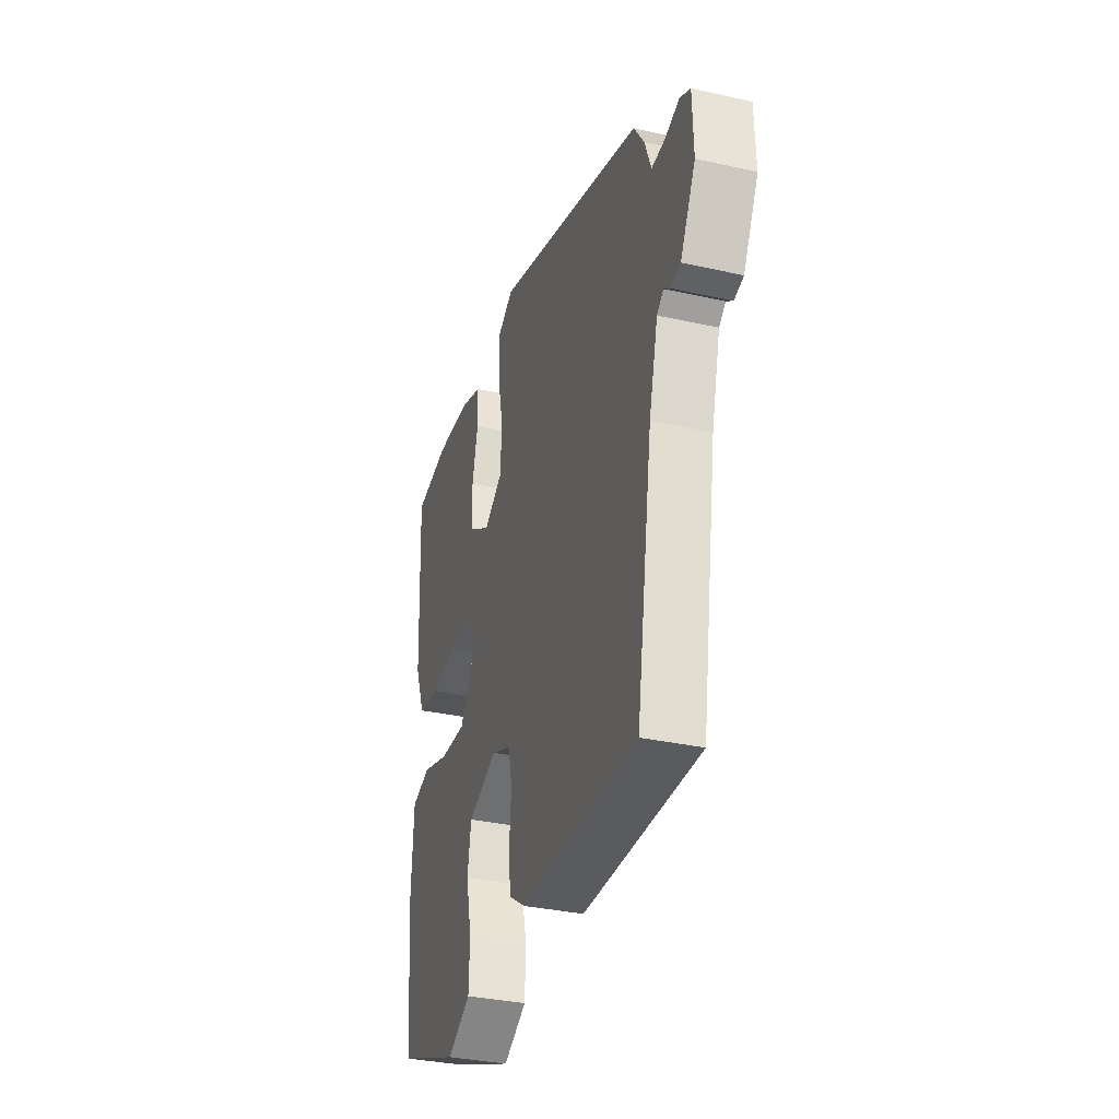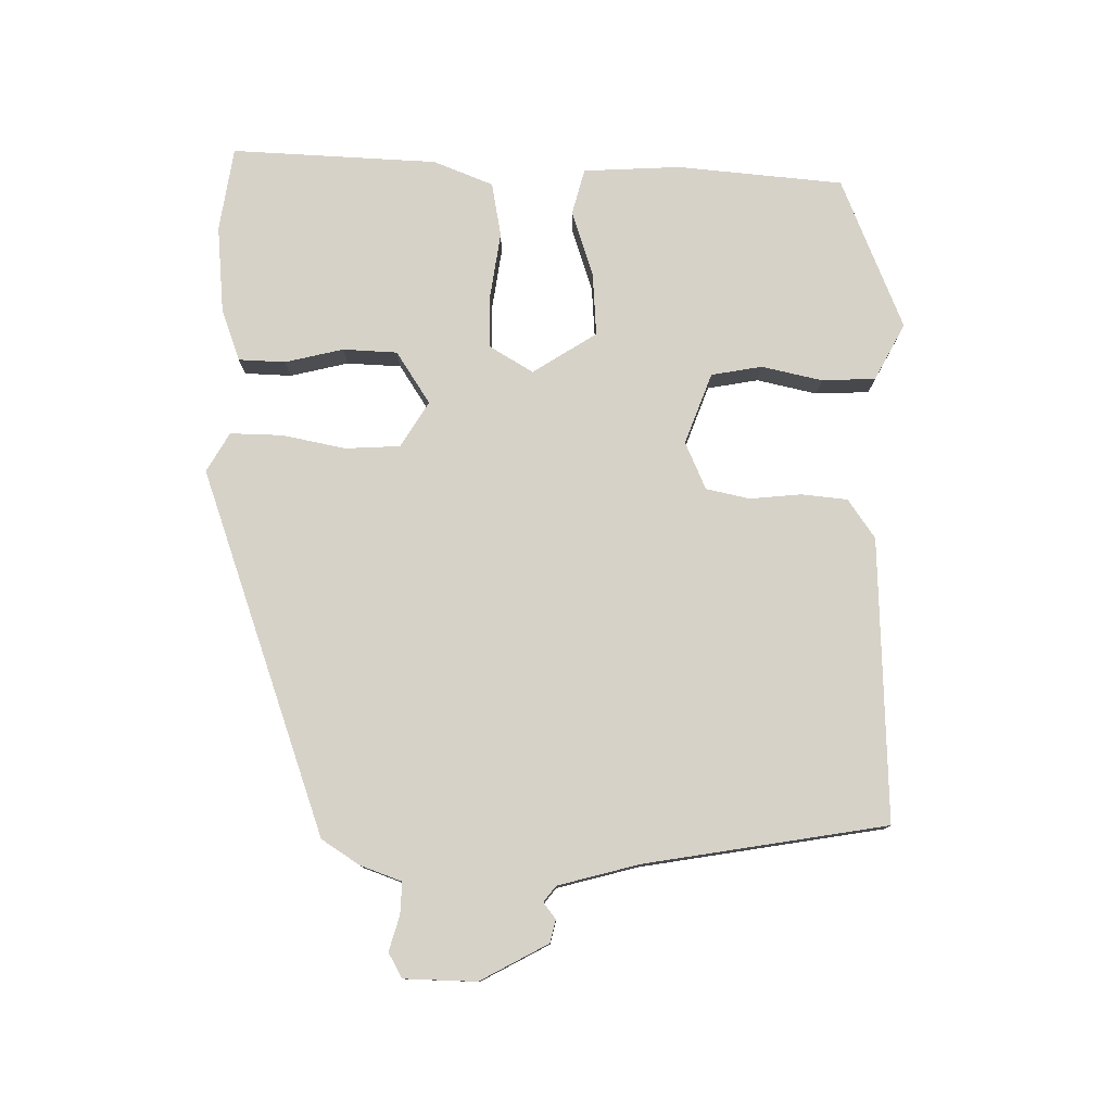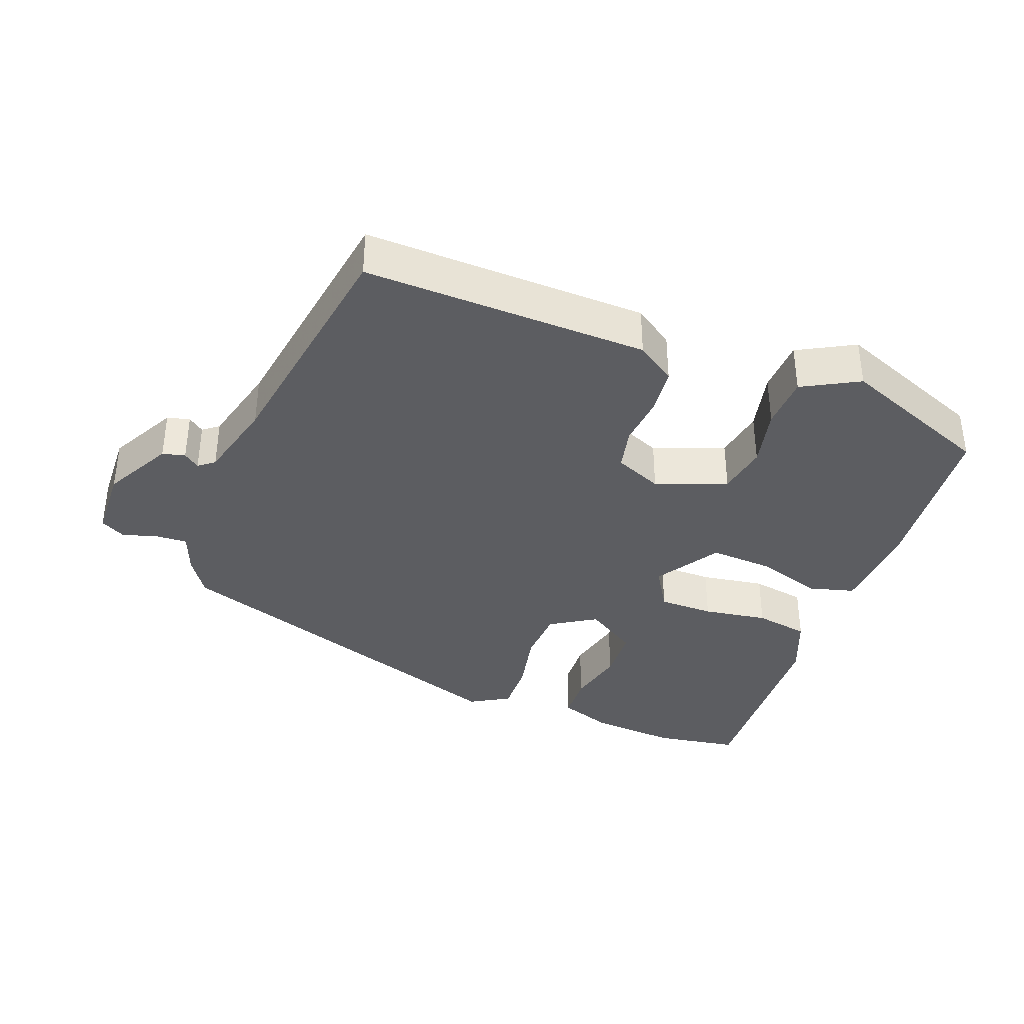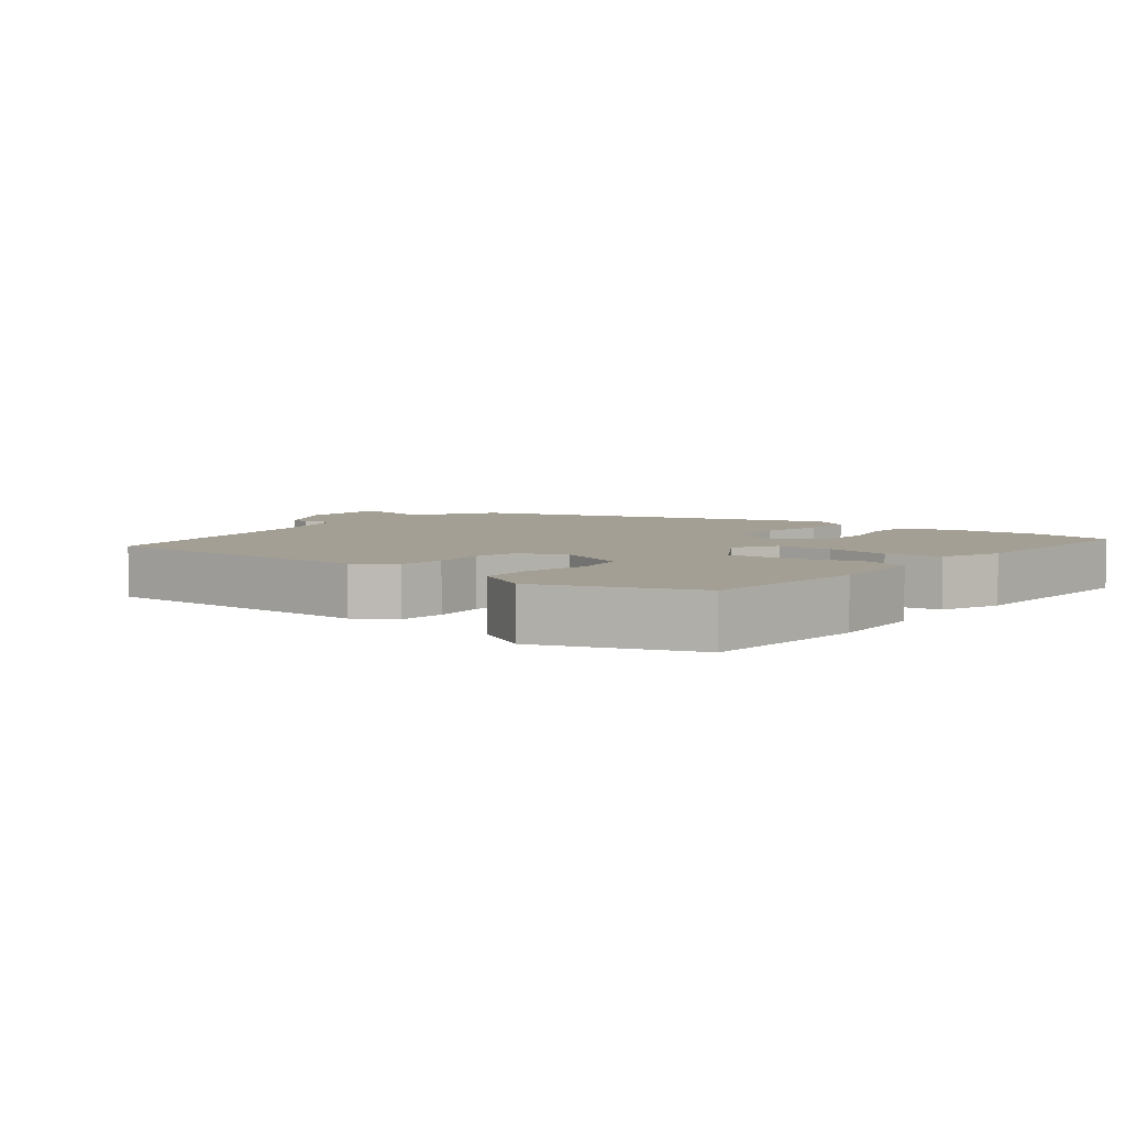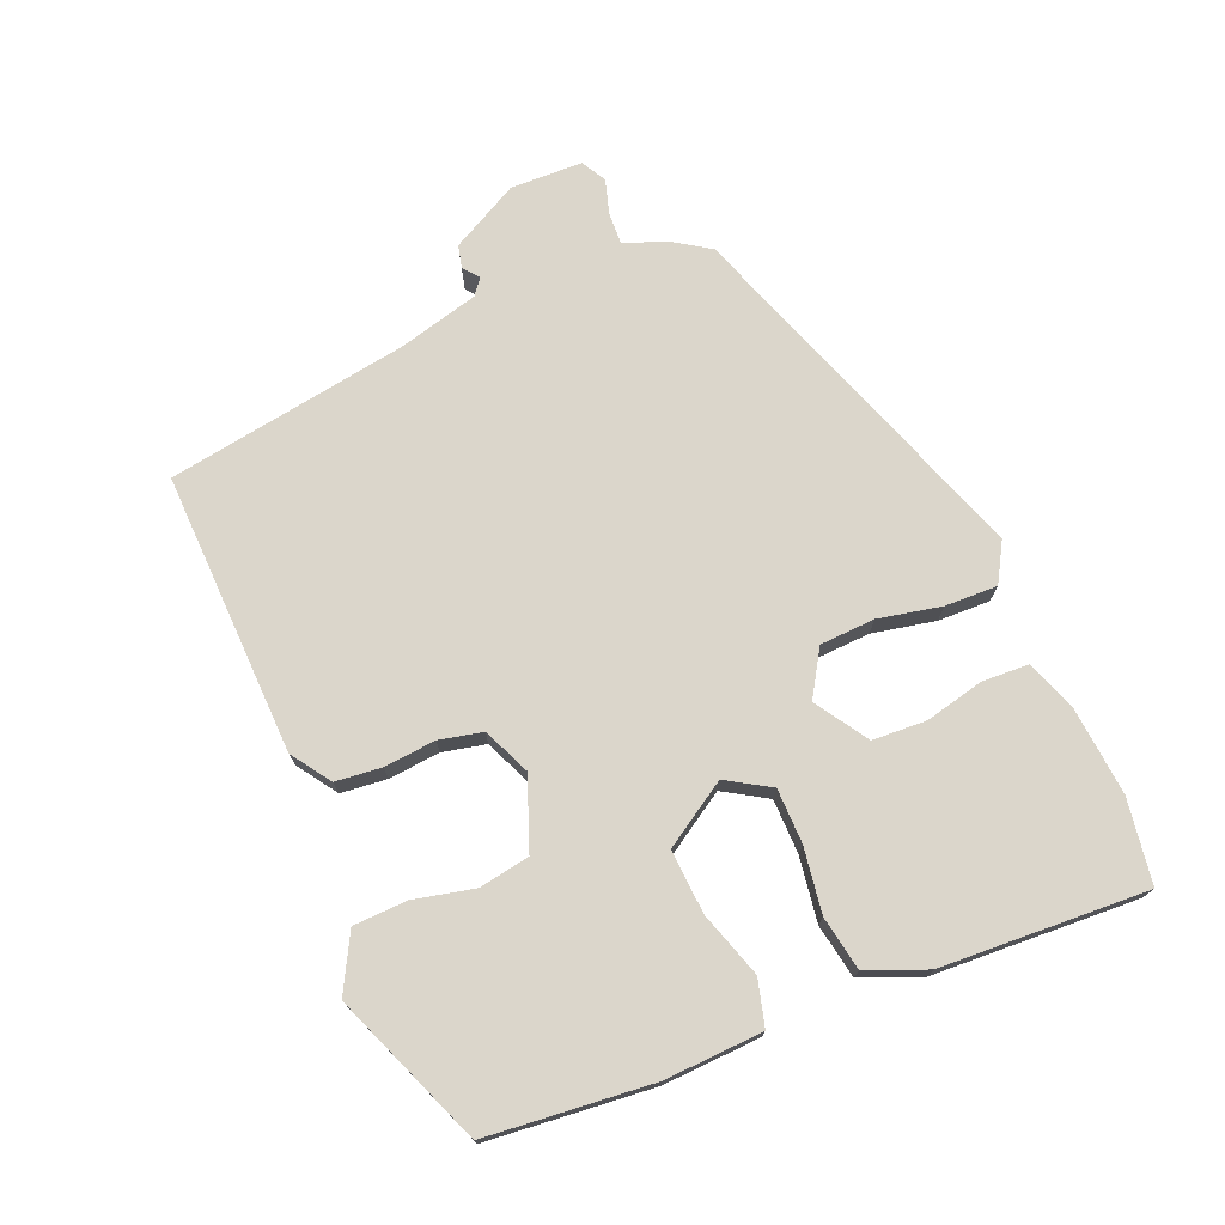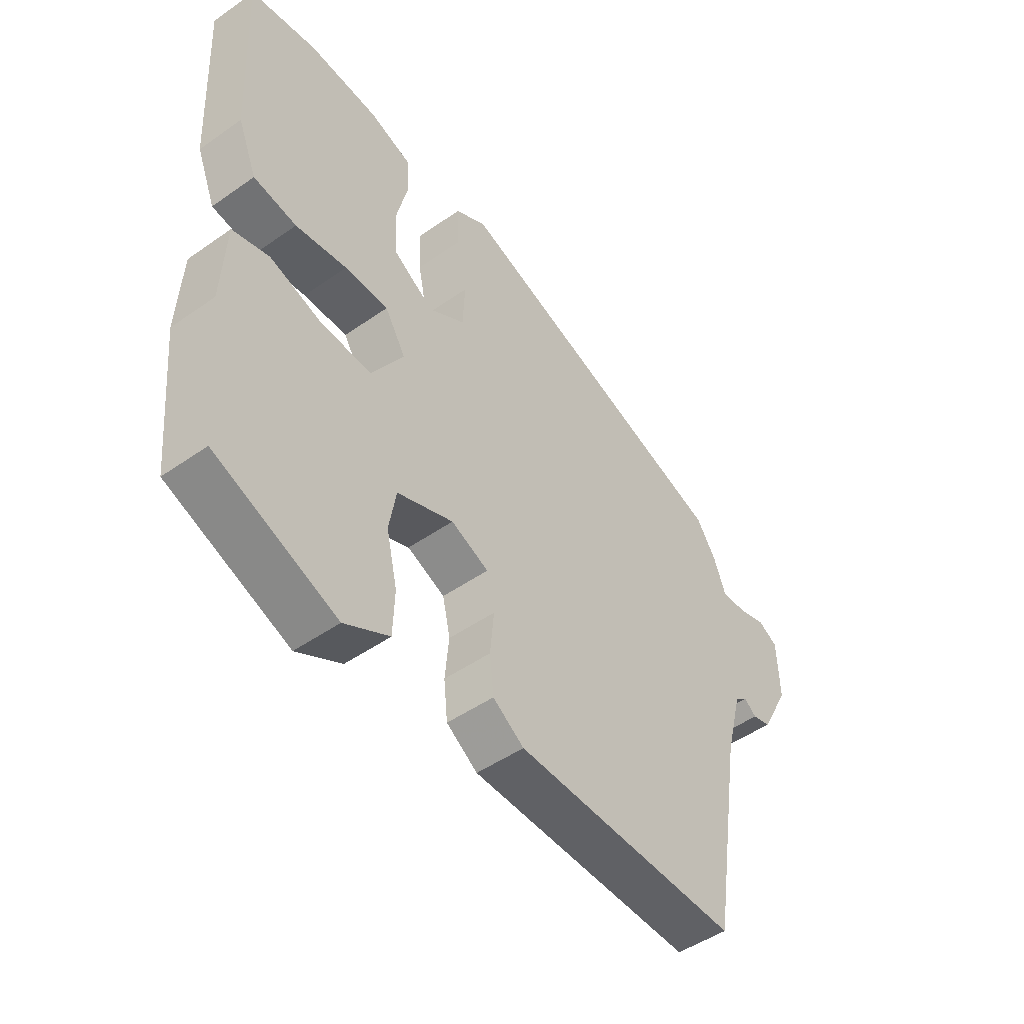
<metadata>
{"format":"obj","ext":"obj","renderer":"f3d","projection":"perspective","resolution":1024,"background":"white","views":[{"elev":-34.3,"azim":73.3,"up":"+Z"},{"elev":78.3,"azim":90.5,"up":"+Y"},{"elev":-36.9,"azim":159.5,"up":"+Y"},{"elev":5.5,"azim":-140.9,"up":"+Y"},{"elev":73.6,"azim":-112.7,"up":"+Y"},{"elev":-48.4,"azim":-51.9,"up":"+Z"}]}
</metadata>
<code>
v -0.483 0.07 -0.412
v -0.506 0.07 -0.171
v -0.499 0.07 -0.029
v -0.432 0.07 -0.011
v -0.337 0.07 -0.042
v -0.244 0.07 -0.048
v -0.185 0.07 0.045
v -0.223 0.07 0.108
v -0.303 0.07 0.109
v -0.397 0.07 0.095
v -0.476 0.07 0.109
v -0.511 0.07 0.196
v -0.526 0.07 0.496
v -0.403 0.07 0.515
v -0.276 0.07 0.504
v -0.2 0.07 0.477
v -0.197 0.07 0.409
v -0.217 0.07 0.324
v -0.213 0.07 0.245
v -0.137 0.07 0.196
v -0.071 0.07 0.237
v -0.067 0.07 0.317
v -0.086 0.07 0.409
v -0.088 0.07 0.485
v -0.031 0.07 0.518
v 0.498 0.07 0.334
v 0.534 0.07 0.279
v 0.556 0.07 0.219
v 0.602 0.07 0.221
v 0.653 0.07 0.236
v 0.689 0.07 0.216
v 0.692 0.07 0.111
v 0.639 0.07 0.012
v 0.606 0.07 0.004
v 0.583 0.07 0.022
v 0.56 0.07 0.004
v 0.529 0.07 -0.114
v 0.472 0.07 -0.465
v 0.06 0.07 -0.452
v 0.003 0.07 -0.413
v -0.004 0.07 -0.346
v 0.003 0.07 -0.271
v -0.011 0.07 -0.208
v -0.08 0.07 -0.178
v -0.183 0.07 -0.217
v -0.196 0.07 -0.291
v -0.176 0.07 -0.379
v -0.179 0.07 -0.457
v -0.261 0.07 -0.501
v -0.483 0 -0.412
v -0.506 0 -0.171
v -0.499 0 -0.029
v -0.432 0 -0.011
v -0.337 0 -0.042
v -0.244 0 -0.048
v -0.185 0 0.045
v -0.223 0 0.108
v -0.303 0 0.109
v -0.397 0 0.095
v -0.476 0 0.109
v -0.511 0 0.196
v -0.526 0 0.496
v -0.403 0 0.515
v -0.276 0 0.504
v -0.2 0 0.477
v -0.197 0 0.409
v -0.217 0 0.324
v -0.213 0 0.245
v -0.137 0 0.196
v -0.071 0 0.237
v -0.067 0 0.317
v -0.086 0 0.409
v -0.088 0 0.485
v -0.031 0 0.518
v 0.498 0 0.334
v 0.534 0 0.279
v 0.556 0 0.219
v 0.602 0 0.221
v 0.653 0 0.236
v 0.689 0 0.216
v 0.692 0 0.111
v 0.639 0 0.012
v 0.606 0 0.004
v 0.583 0 0.022
v 0.56 0 0.004
v 0.529 0 -0.114
v 0.472 0 -0.465
v 0.06 0 -0.452
v 0.003 0 -0.413
v -0.004 0 -0.346
v 0.003 0 -0.271
v -0.011 0 -0.208
v -0.08 0 -0.178
v -0.183 0 -0.217
v -0.196 0 -0.291
v -0.176 0 -0.379
v -0.179 0 -0.457
v -0.261 0 -0.501
f 46 47 48 49
f 45 46 49 1
f 39 40 41 42
f 37 38 39 42
f 36 37 42 43
f 35 36 43 44
f 33 34 35
f 32 33 35
f 29 30 31 32
f 28 29 32 35
f 27 28 35 44
f 22 23 24 25
f 21 22 25 26
f 20 21 26 27
f 15 16 17 18
f 15 18 19
f 14 15 19
f 13 14 19
f 12 13 19
f 9 10 11 12
f 8 9 12 19
f 7 8 19 20
f 2 3 4 5
f 45 1 2 5
f 45 5 6
f 44 45 6 7
f 7 20 27 44
f 98 97 96 95
f 50 98 95 94
f 91 90 89 88
f 91 88 87 86
f 92 91 86 85
f 93 92 85 84
f 84 83 82
f 84 82 81
f 81 80 79 78
f 84 81 78 77
f 93 84 77 76
f 74 73 72 71
f 75 74 71 70
f 76 75 70 69
f 67 66 65 64
f 68 67 64
f 68 64 63
f 68 63 62
f 68 62 61
f 61 60 59 58
f 68 61 58 57
f 69 68 57 56
f 54 53 52 51
f 54 51 50 94
f 55 54 94
f 56 55 94 93
f 93 76 69 56
f 1 50 51 2
f 2 51 52 3
f 3 52 53 4
f 4 53 54 5
f 5 54 55 6
f 6 55 56 7
f 7 56 57 8
f 8 57 58 9
f 9 58 59 10
f 10 59 60 11
f 11 60 61 12
f 12 61 62 13
f 13 62 63 14
f 14 63 64 15
f 15 64 65 16
f 16 65 66 17
f 17 66 67 18
f 18 67 68 19
f 19 68 69 20
f 20 69 70 21
f 21 70 71 22
f 22 71 72 23
f 23 72 73 24
f 24 73 74 25
f 25 74 75 26
f 26 75 76 27
f 27 76 77 28
f 28 77 78 29
f 29 78 79 30
f 30 79 80 31
f 31 80 81 32
f 32 81 82 33
f 33 82 83 34
f 34 83 84 35
f 35 84 85 36
f 36 85 86 37
f 37 86 87 38
f 38 87 88 39
f 39 88 89 40
f 40 89 90 41
f 41 90 91 42
f 42 91 92 43
f 43 92 93 44
f 44 93 94 45
f 45 94 95 46
f 46 95 96 47
f 47 96 97 48
f 48 97 98 49
f 49 98 50 1

</code>
